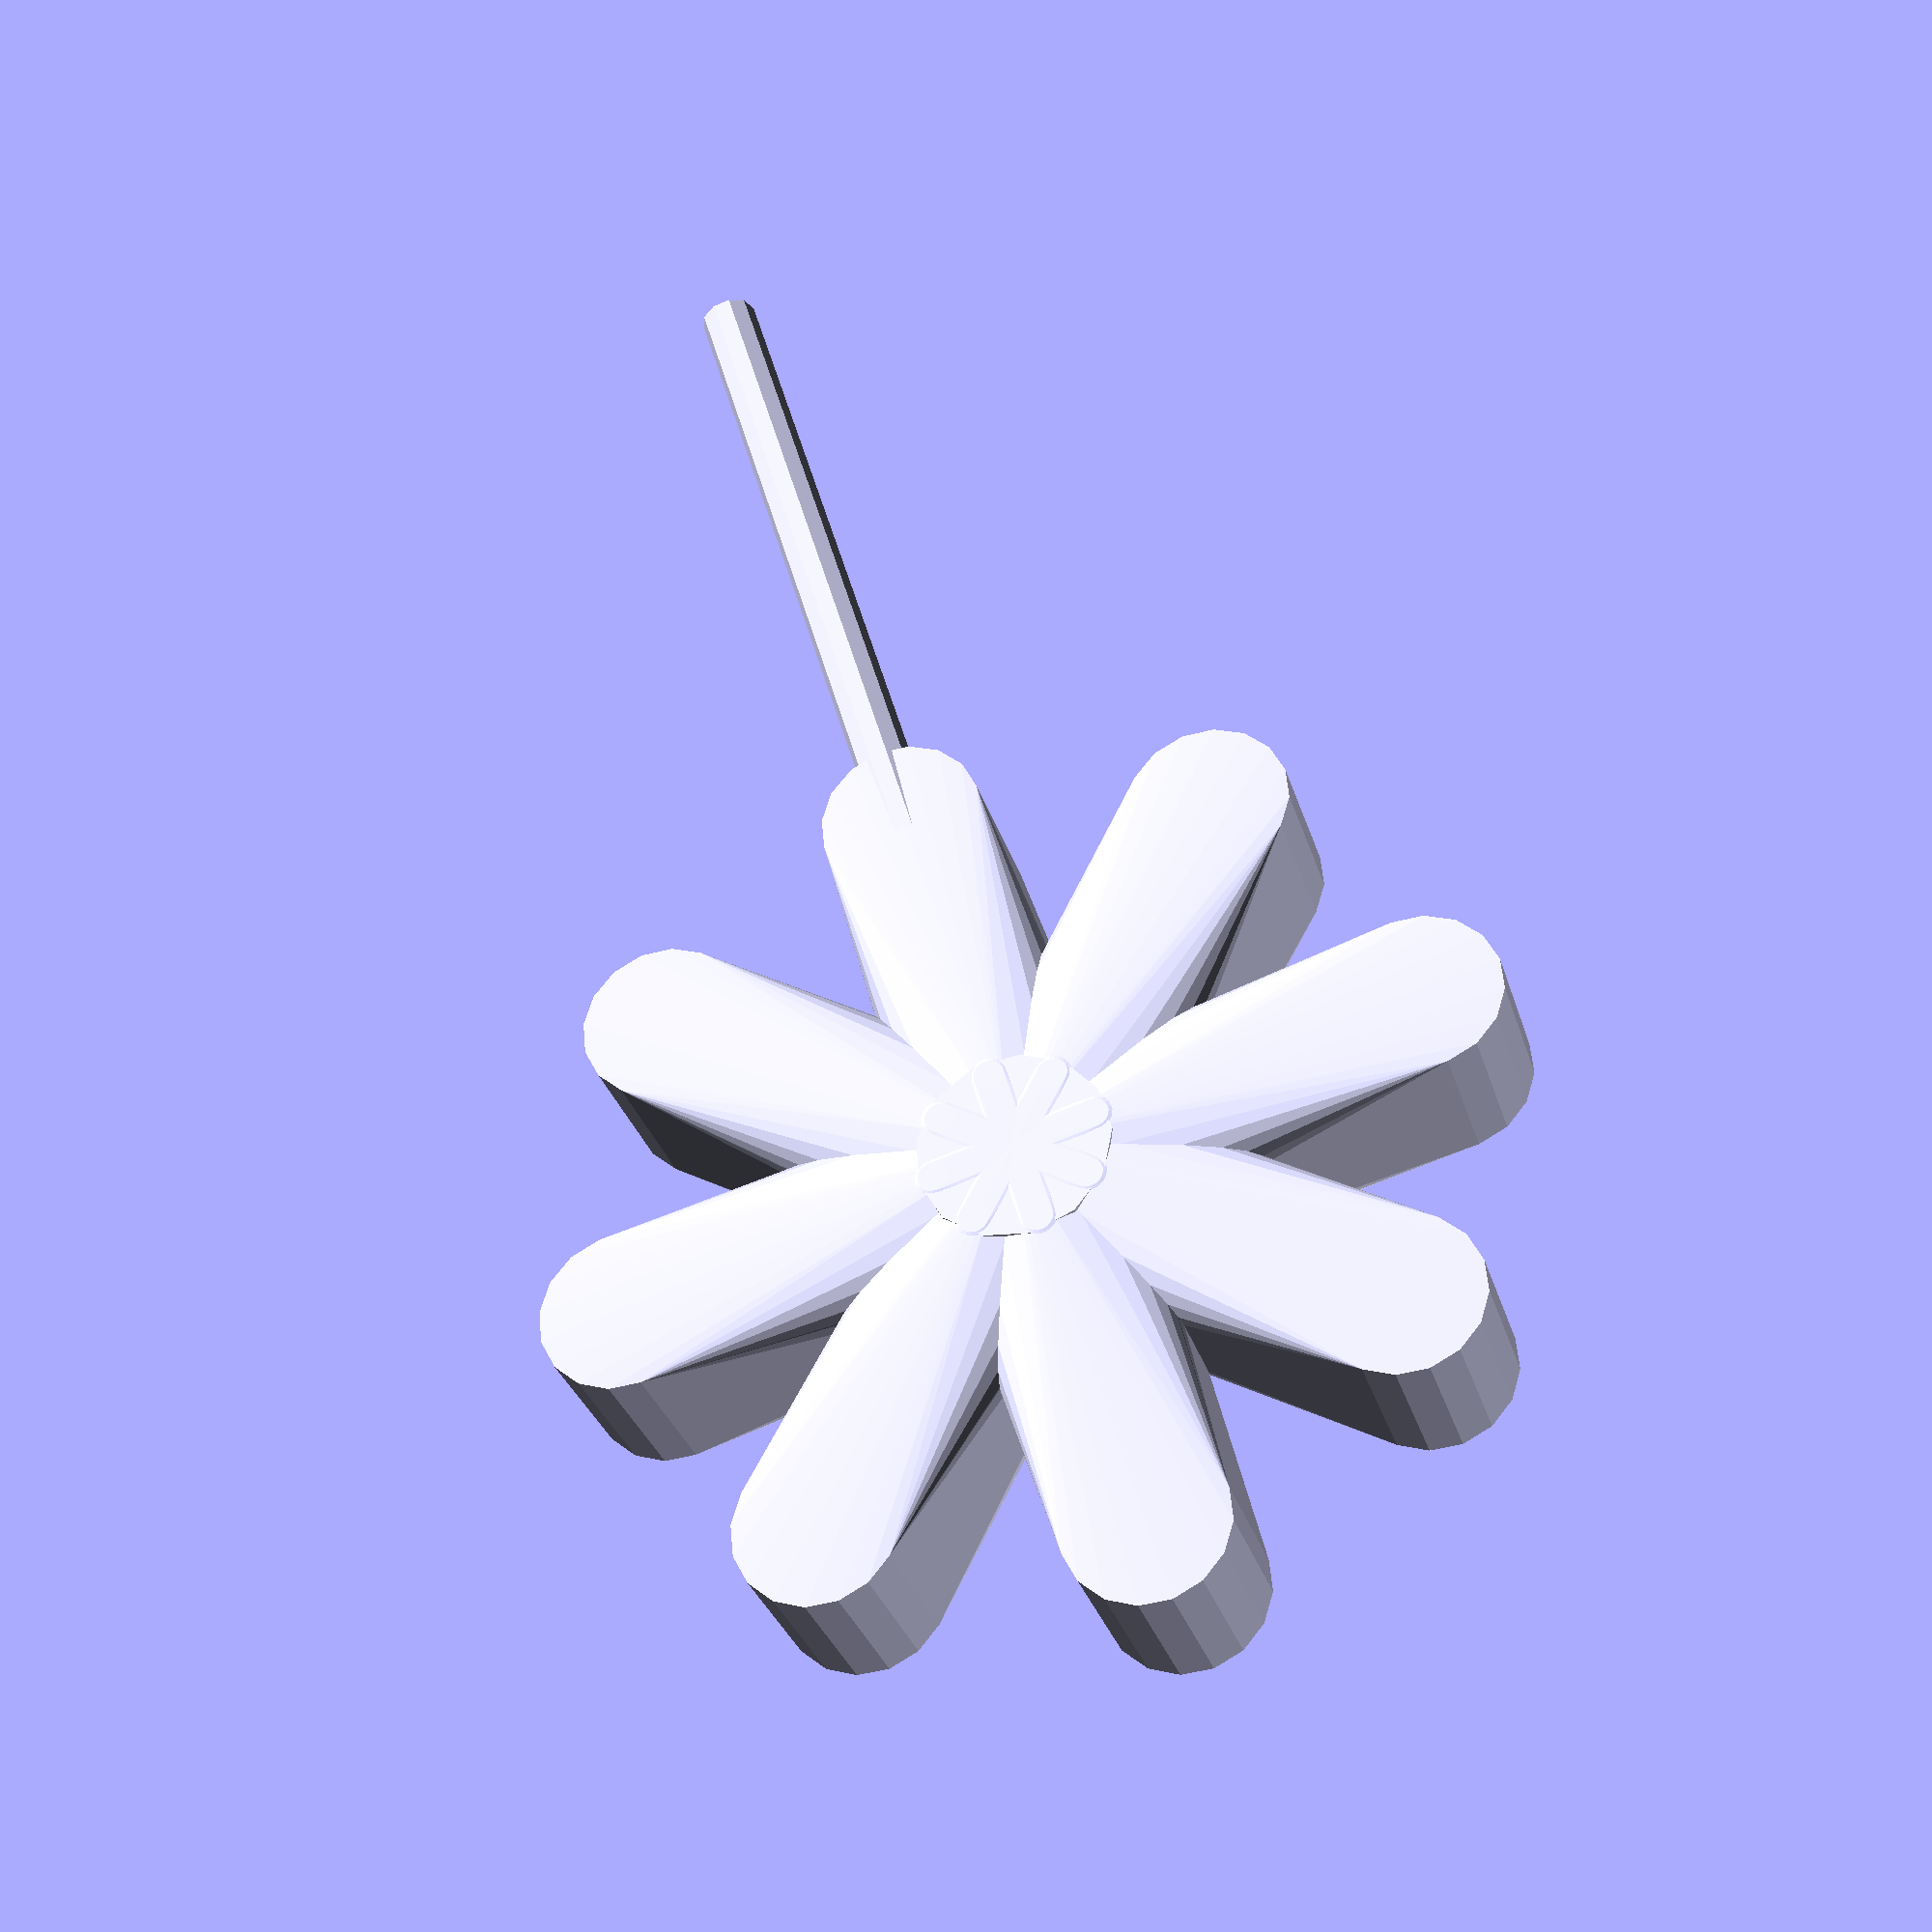
<openscad>

module pedal() {
	union() {
hull(){
		hull() {
				translate([0,20,0])
					//rotate([-18,0,0])
						cylinder(h=5,r1=1, r2=5, center=true);
				sphere(r=3.5);
				translate([0,-10, -3])
					sphere(r=3.5);
		}
		
		
		translate([0, 0,-5.5])
			rotate([0,180,0]) {
				hull() {
					translate([0,20,0])
						//rotate([-18,0,0])
							cylinder(h=5,r1=1, r2=5, center=true);
					sphere(r=3.5);
					translate([0,-10, -3])
						sphere(r=6.5);
				}
			}
}
	}
}






module innerPedals() {
	rotate([0, 11.25,0]){
		translate([4, 5, -2])
			rotate([45, 157.5, 0])
				pedal();
			translate([0, -5, -2])
				rotate([225, 22.5, 0])
					pedal();
	}
		
		rotate([0, 0, 45]){
			translate([4, 5, -2])
			rotate([45, 157.5, 0])
				pedal();
			translate([0, -5, -2])
				rotate([225, 22.5, 0])
					pedal();
		}
		
		
		rotate([0, 0, 90]){
			translate([4, 5, -2])
			rotate([45, 157.5, 0])
				pedal();
			translate([0, -5, -2])
				rotate([225, 22.5, 0])
					pedal();
		}
		
		rotate([0, 0, 135]){
			translate([4, 5, -2])
			rotate([56.5, 157.5, 0])
				pedal();
			translate([0, -5, -2])
				rotate([225, 22.5, 0])
					pedal();
		}
}


module outerPedals() {
	rotate([0, 0,0]){
		translate([0, 5, -2])
			rotate([0, 180, 0])
				pedal();
			translate([0, -5, -2])
				rotate([180, 0, 0])
					pedal();
	}
		
		rotate([0, 0, 45]){
			translate([0, 5, -2])
			rotate([0, 180, 0])
				pedal();
			translate([0, -5, -2])
				rotate([180, 0, 0])
					pedal();
		}
		
		
		rotate([0, 0, 90]){
			translate([0, 5, -2])
			rotate([0, 180, 0])
				pedal();
			translate([0, -5, -2])
				rotate([180, 0, 0])
					pedal();
		}
		
		rotate([0, 0, 135]){
			translate([0, 5, -2])
			rotate([0, 180, 0])
				pedal();
			translate([0, -5, -2])
				rotate([180, 0, 0])
					pedal();
		}
}




module flower() {
scale(.6){
	rotate([0, 180, 0]) {
		translate([0, 0, -14.5])
			rotate([0, 180, 0]) {
				difference() {
					translate([0,0,-6])
						sphere(r= 6);
					scale(0.9)
						innerPedals();
					scale(1.1)
						outerPedals();
				}
			}

		scale(1.1)
			outerPedals();
	}
}
}







//$fn=120;
module mainStem() {

	linear_extrude(height = 5, center = true) {
	
	polygon(points=[[8.07,-16.65],[7.96,-13.42],[7.76,-10.18],[7.46,-6.93],[7.05,-3.67],[6.52,-0.41],[6.52,-0.41],[6.5,-0.31],[6.47,-0.23],[6.44,-0.16],[6.39,-0.1],[6.34,-0.05],[6.29,-0.02],[6.23,0],[6.16,0],[6.09,-0.01],[6.01,-0.03],[5.93,-0.06],[5.84,-0.11],[5.75,-0.17],[5.65,-0.25],[5.55,-0.33],[5.44,-0.43],[5.33,-0.54],[5.22,-0.66],[5.1,-0.79],[4.99,-0.93],[4.86,-1.09],[4.74,-1.25],[4.61,-1.42],[4.48,-1.61],[4.35,-1.81],[4.21,-2.01],[4.08,-2.23],[3.94,-2.45],[3.8,-2.69],[3.66,-2.93],[3.52,-3.18],[3.38,-3.44],[3.23,-3.7],[3.1,-3.97],[2.96,-4.23],[2.83,-4.5],[2.7,-4.77],[2.58,-5.03],[2.46,-5.29],[2.34,-5.56],[2.22,-5.82],[2.11,-6.07],[2.01,-6.33],[1.91,-6.58],[1.81,-6.82],[1.72,-7.06],[1.63,-7.3],[1.55,-7.53],[1.47,-7.76],[1.4,-7.97],[1.34,-8.19],[1.27,-8.39],[1.22,-8.59],[1.17,-8.78],[1.13,-8.96],[1.09,-9.13],[1.06,-9.3],[1.03,-9.45],[1.01,-9.6],[1,-9.73],[0.99,-9.85],[1,-9.97],[1.01,-10.07],[1.02,-10.16],[1.02,-10.16],[1.02,-10.16],[1.02,-10.16],[1.57,-12.77],[2.01,-15.38],[2.36,-18],[2.63,-20.62],[2.81,-23.26],[2.92,-25.9],[2.97,-28.56],[2.95,-31.21],[2.88,-33.88],[2.76,-36.56],[2.61,-39.24],[2.42,-41.93],[2.2,-44.63],[1.97,-47.34],[1.72,-50.06],[1.46,-52.78],[1.21,-55.51],[0.96,-58.26],[0.73,-61],[0.52,-63.76],[0.33,-66.52],[0.18,-69.3],[0.07,-72.08],[0.01,-74.87],[0,-77.66],[0.05,-80.47],[0.17,-83.28],[0.37,-86.1],[0.64,-88.93],[1.01,-91.77],[1.47,-94.61],[2.03,-97.47],[2.05,-97.56],[2.07,-97.66],[2.1,-97.76],[2.12,-97.87],[2.15,-97.97],[2.19,-98.08],[2.22,-98.19],[2.25,-98.3],[2.29,-98.42],[2.33,-98.53],[2.37,-98.65],[2.41,-98.77],[2.45,-98.89],[2.5,-99.01],[2.54,-99.13],[2.59,-99.25],[2.63,-99.37],[2.68,-99.49],[2.73,-99.61],[2.78,-99.73],[2.83,-99.84],[2.88,-99.96],[2.93,-100.08],[2.98,-100.19],[3.03,-100.3],[3.08,-100.41],[3.13,-100.52],[3.18,-100.62],[3.23,-100.73],[3.28,-100.82],[3.33,-100.92],[3.38,-101.01],[3.42,-101.1],[3.47,-101.18],[3.51,-101.25],[3.56,-101.32],[3.6,-101.39],[3.64,-101.44],[3.68,-101.5],[3.71,-101.54],[3.74,-101.58],[3.78,-101.61],[3.81,-101.64],[3.83,-101.67],[3.86,-101.68],[3.88,-101.69],[3.9,-101.69],[3.92,-101.69],[3.94,-101.68],[3.96,-101.67],[3.97,-101.65],[3.98,-101.62],[3.99,-101.59],[4,-101.55],[4,-101.51],[4,-101.46],[4,-101.4],[4,-101.34],[4,-101.28],[3.99,-101.21],[3.98,-101.13],[3.97,-101.04],[3.95,-100.95],[3.93,-100.86],[3.42,-97.84],[3.03,-94.82],[2.74,-91.79],[2.55,-88.75],[2.45,-85.71],[2.44,-82.65],[2.51,-79.59],[2.64,-76.52],[2.84,-73.44],[3.09,-70.36],[3.39,-67.26],[3.72,-64.16],[4.09,-61.05],[4.47,-57.93],[4.88,-54.8],[5.29,-51.67],[5.7,-48.52],[6.1,-45.37],[6.48,-42.21],[6.85,-39.05],[7.18,-35.87],[7.47,-32.69],[7.71,-29.5],[7.9,-26.3],[8.03,-23.09],[8.09,-19.87]]);
	
	}
}

union(){
flower();

//rotate([-11.5,0,0])
translate([0, 29, -3])
scale(.4){

rotate([90,0,0])
translate([0,0,-40])
cylinder(h=130, r=2.9);

}
translate([0,0,-4.55])
cylinder(h=5, r=3.9);
}





</openscad>
<views>
elev=29.9 azim=16.7 roll=195.0 proj=p view=solid
</views>
